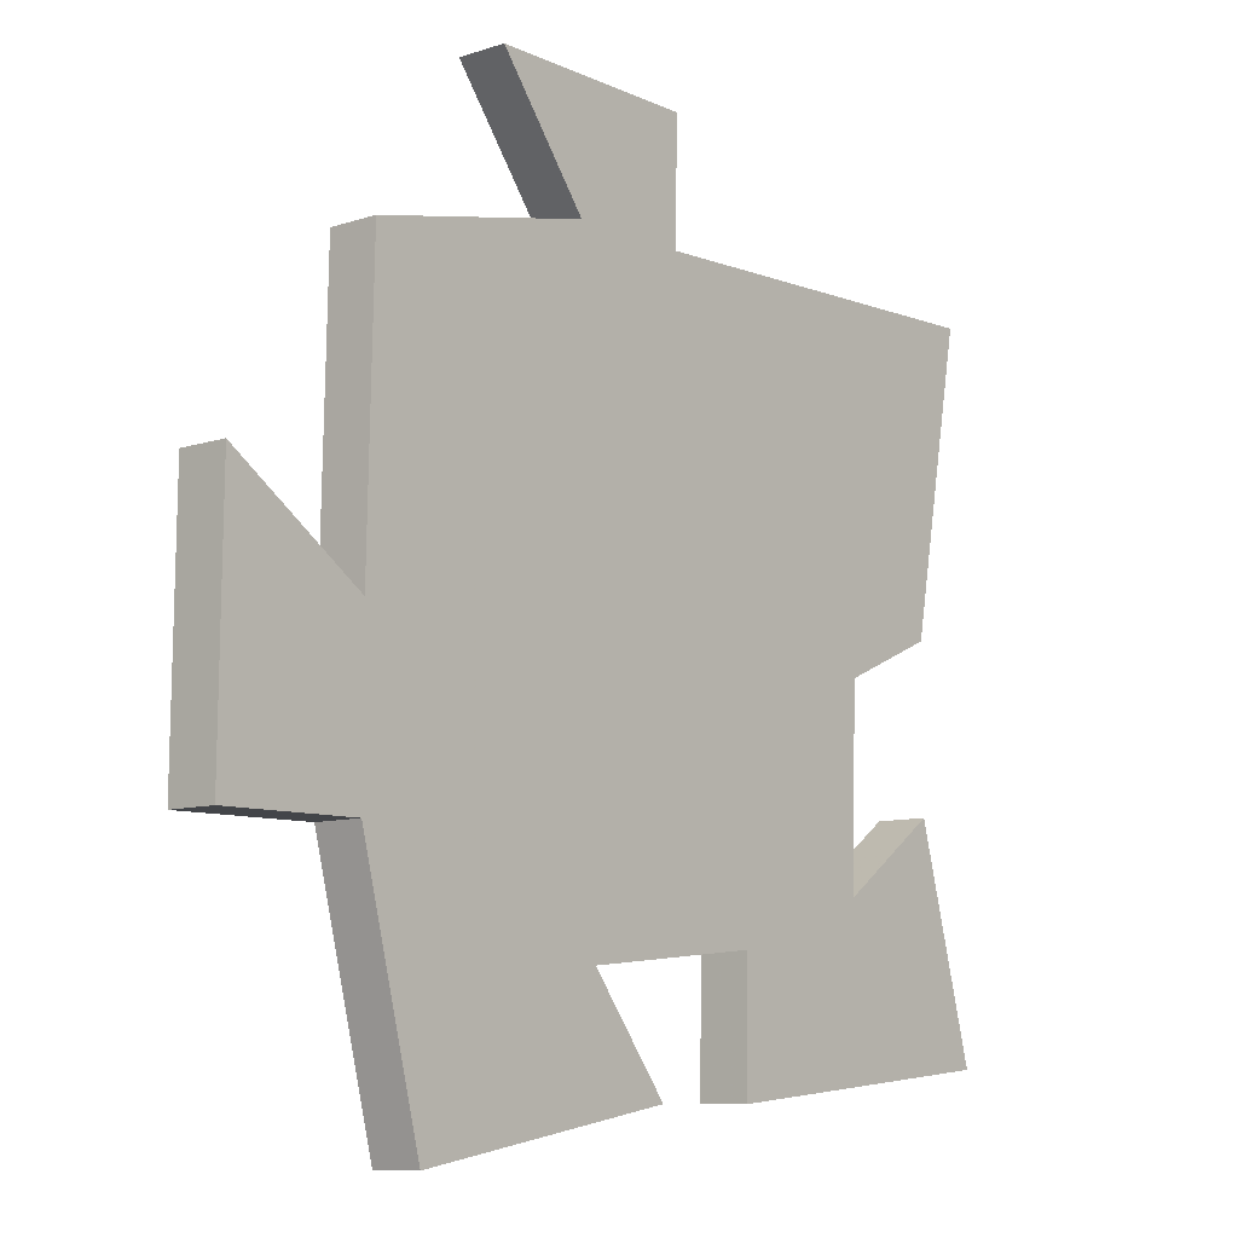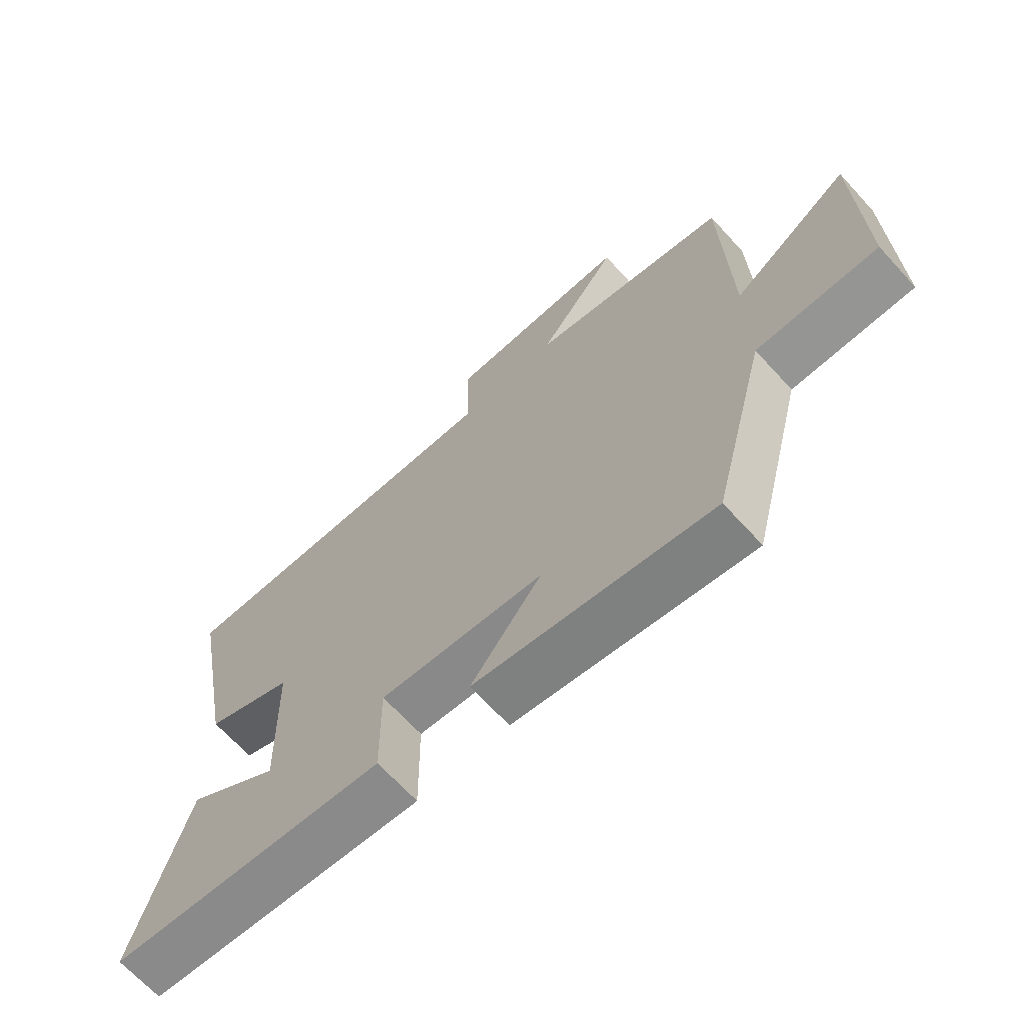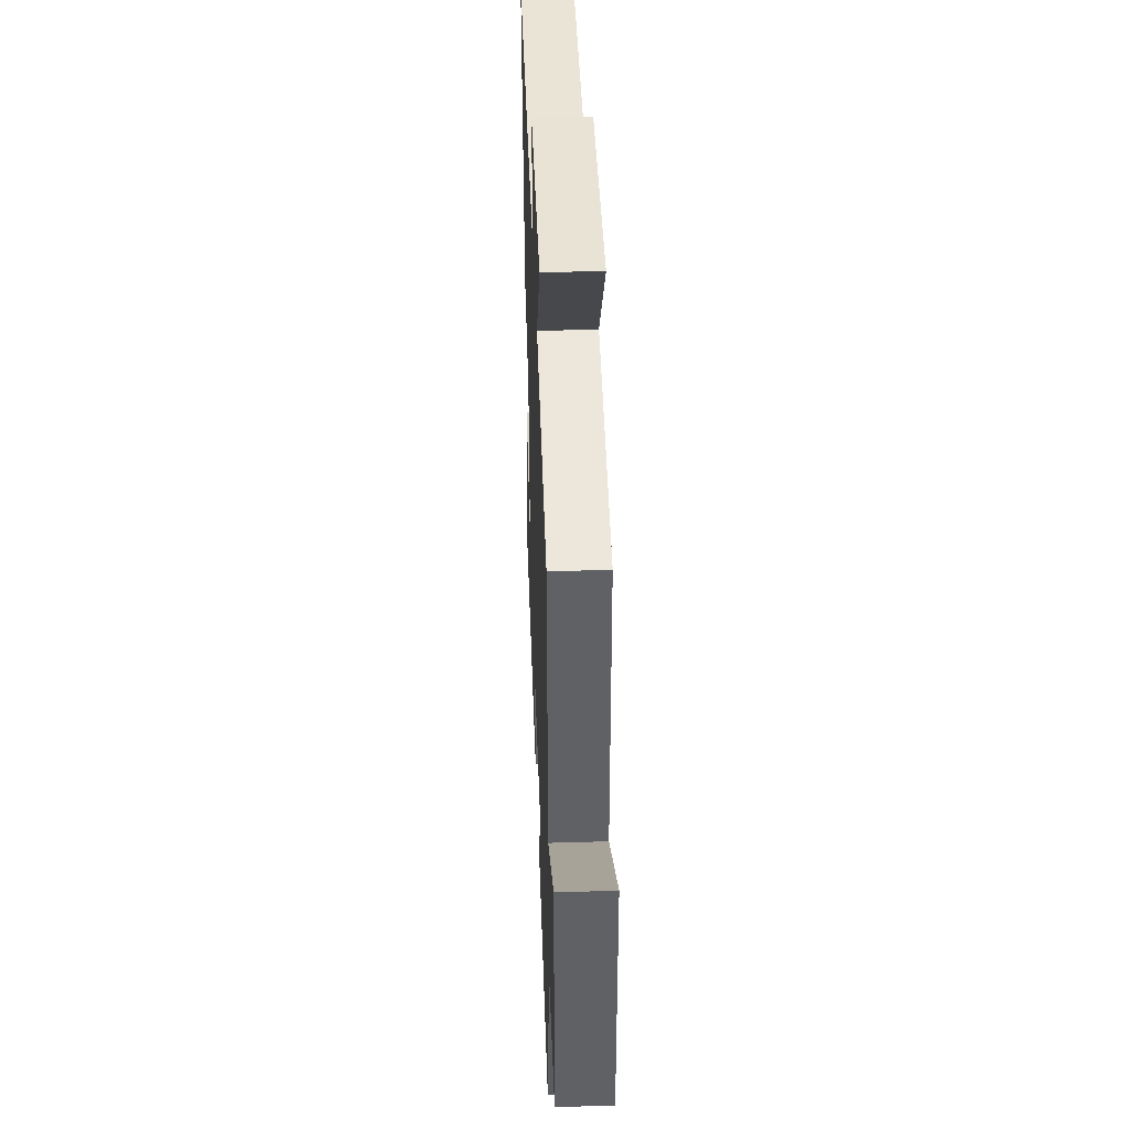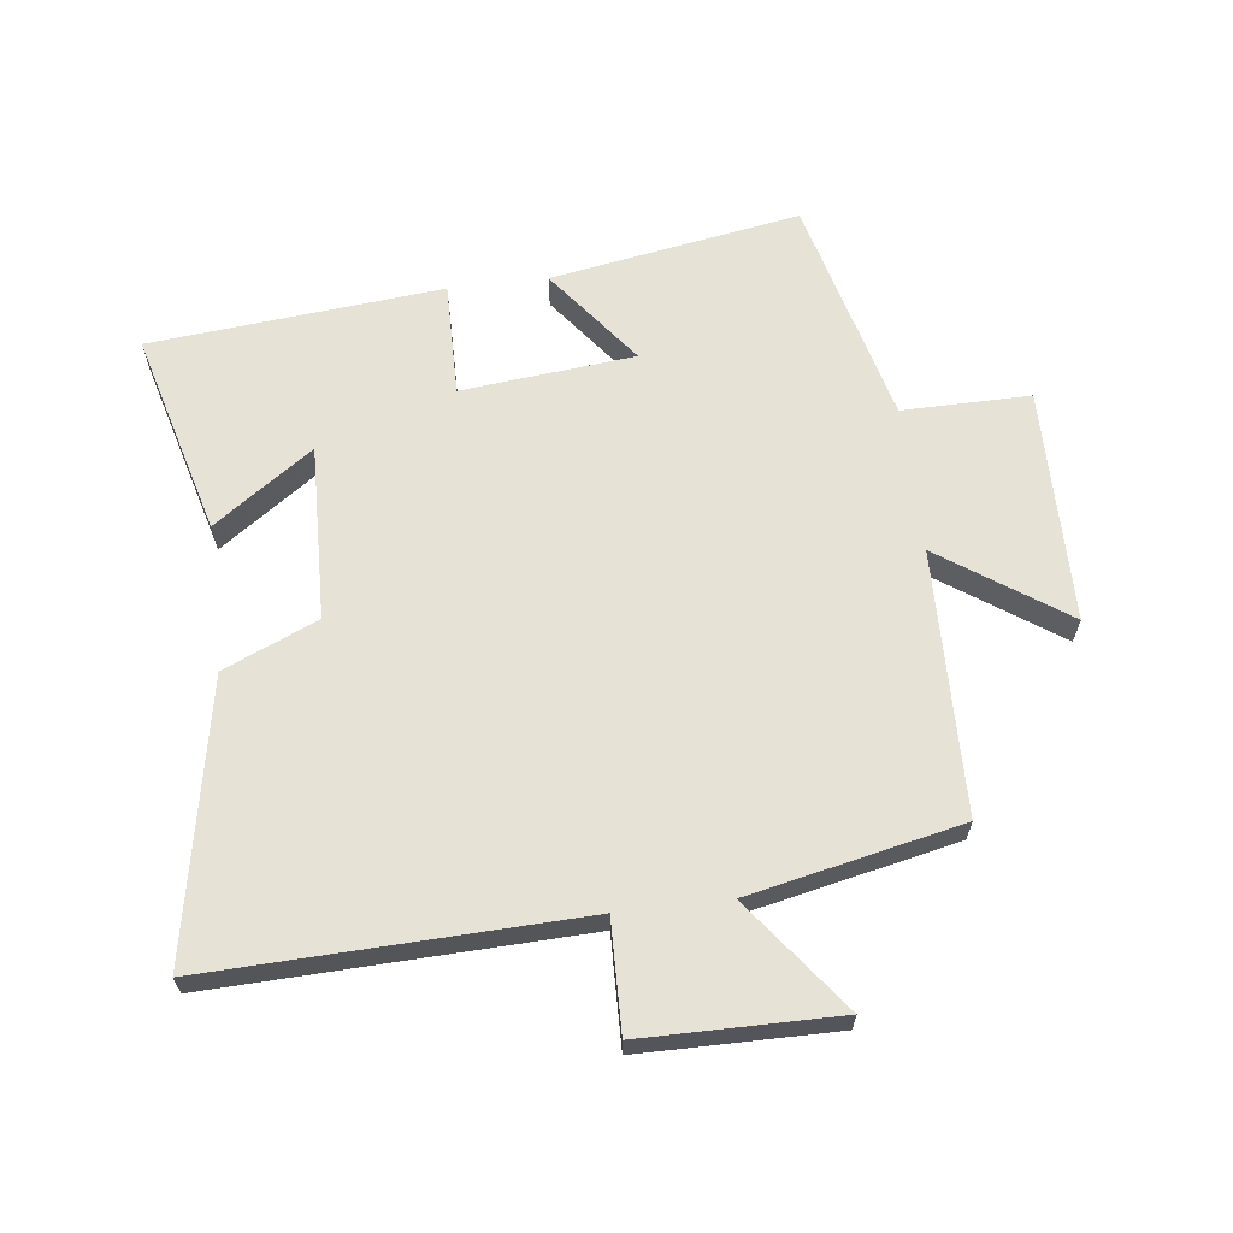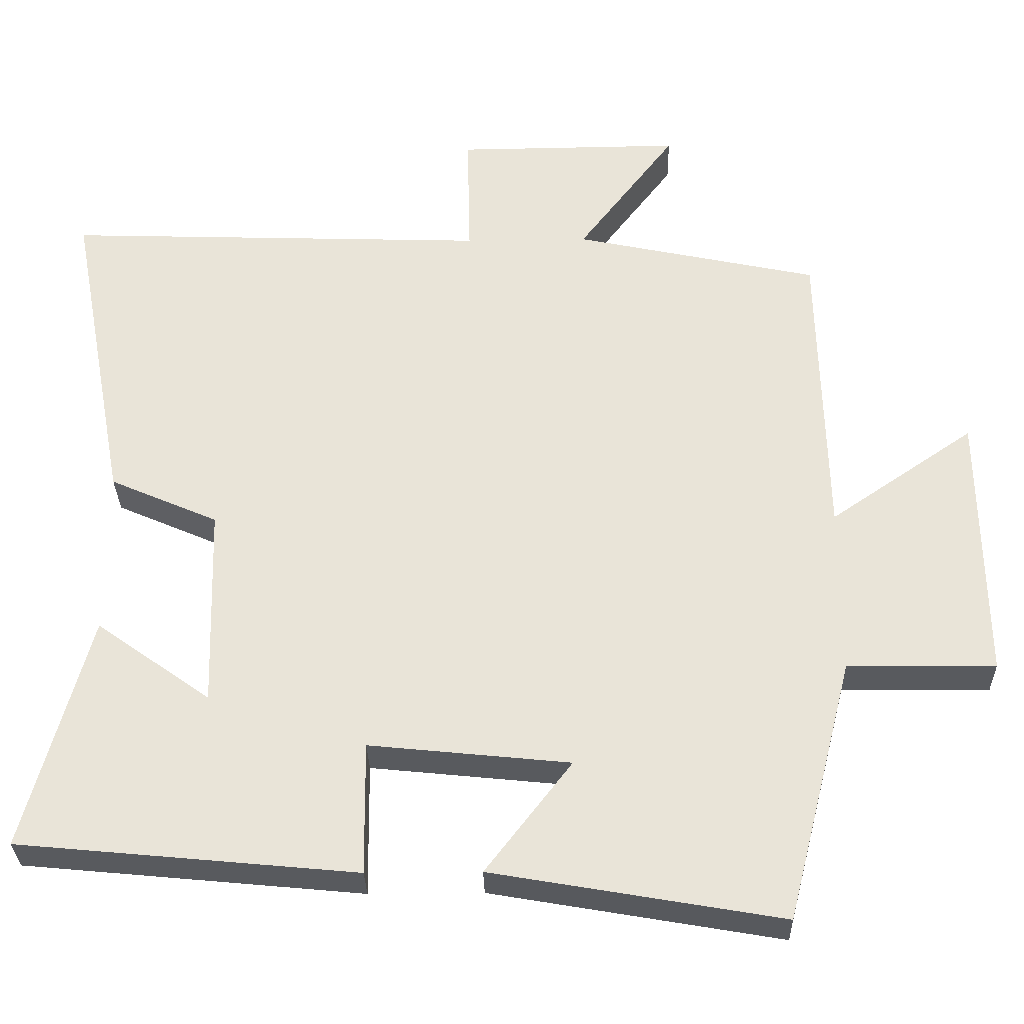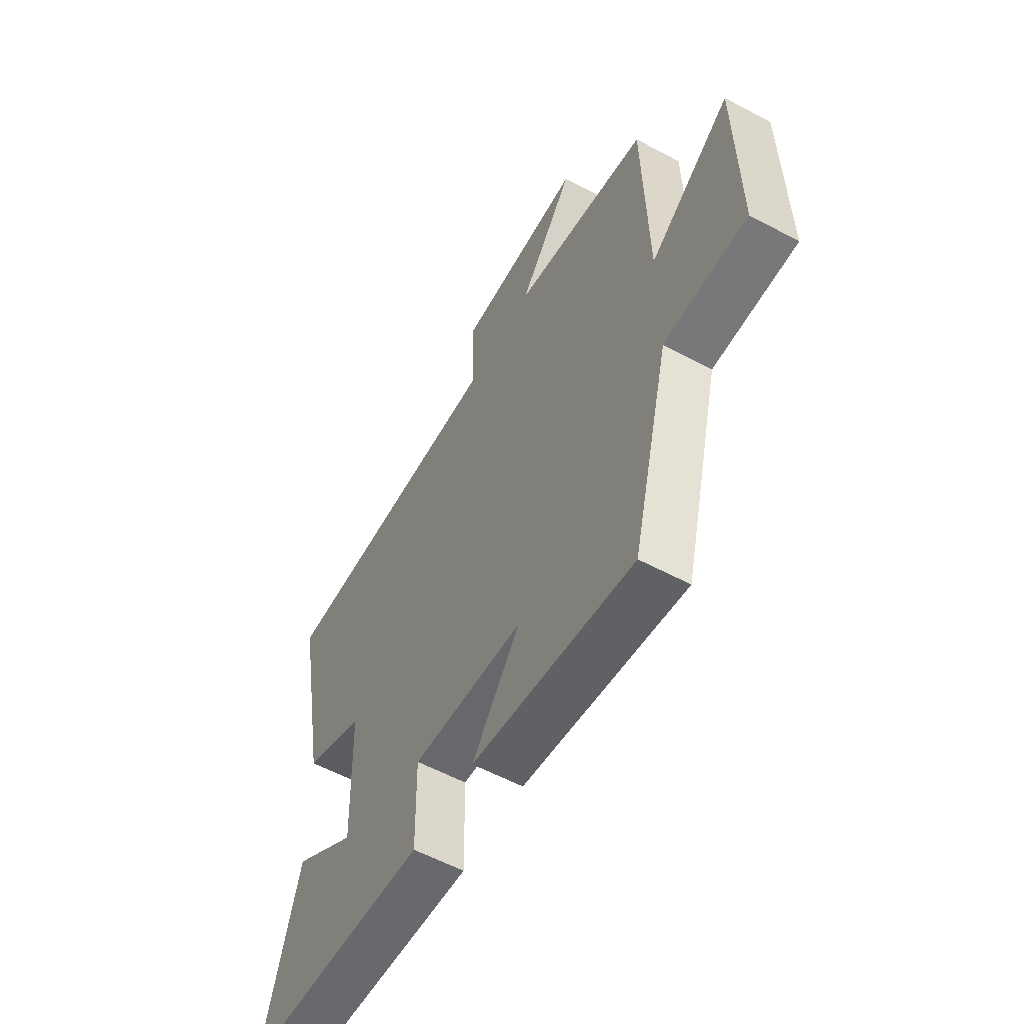
<metadata>
{"format":"obj","ext":"obj","renderer":"f3d","projection":"perspective","resolution":1024,"background":"white","views":[{"elev":-9.3,"azim":130.7,"up":"+Z"},{"elev":-67.8,"azim":42.5,"up":"+Z"},{"elev":41.5,"azim":87.9,"up":"+Z"},{"elev":63.9,"azim":-6.8,"up":"+Y"},{"elev":-30.9,"azim":1.3,"up":"+Z"},{"elev":-58.0,"azim":61.1,"up":"+Z"}]}
</metadata>
<code>
v 0.409 0.07 -0.568
v 0.02 0.07 -0.5
v 0.136 0.07 -0.349
v -0.134 0.07 -0.321
v -0.132 0.07 -0.5
v -0.587 0.07 -0.456
v -0.5 0.07 -0.139
v -0.346 0.07 -0.249
v -0.354 0.07 0.025
v -0.5 0.07 0.089
v -0.58 0.07 0.52
v -0.006 0.07 0.5
v -0.01 0.07 0.672
v 0.294 0.07 0.674
v 0.162 0.07 0.5
v 0.491 0.07 0.429
v 0.5 0.07 0.018
v 0.695 0.07 0.152
v 0.699 0.07 -0.214
v 0.5 0.07 -0.212
v 0.409 0 -0.568
v 0.02 0 -0.5
v 0.136 0 -0.349
v -0.134 0 -0.321
v -0.132 0 -0.5
v -0.587 0 -0.456
v -0.5 0 -0.139
v -0.346 0 -0.249
v -0.354 0 0.025
v -0.5 0 0.089
v -0.58 0 0.52
v -0.006 0 0.5
v -0.01 0 0.672
v 0.294 0 0.674
v 0.162 0 0.5
v 0.491 0 0.429
v 0.5 0 0.018
v 0.695 0 0.152
v 0.699 0 -0.214
v 0.5 0 -0.212
f 17 18 19 20
f 15 16 17 20
f 15 20 1
f 12 13 14 15
f 12 15 1
f 9 10 11 12
f 8 9 12
f 5 6 7 8
f 4 5 8
f 3 4 8 12
f 1 2 3
f 1 3 12
f 40 39 38 37
f 40 37 36 35
f 21 40 35
f 35 34 33 32
f 21 35 32
f 32 31 30 29
f 32 29 28
f 28 27 26 25
f 28 25 24
f 32 28 24 23
f 23 22 21
f 32 23 21
f 1 21 22 2
f 2 22 23 3
f 3 23 24 4
f 4 24 25 5
f 5 25 26 6
f 6 26 27 7
f 7 27 28 8
f 8 28 29 9
f 9 29 30 10
f 10 30 31 11
f 11 31 32 12
f 12 32 33 13
f 13 33 34 14
f 14 34 35 15
f 15 35 36 16
f 16 36 37 17
f 17 37 38 18
f 18 38 39 19
f 19 39 40 20
f 20 40 21 1

</code>
